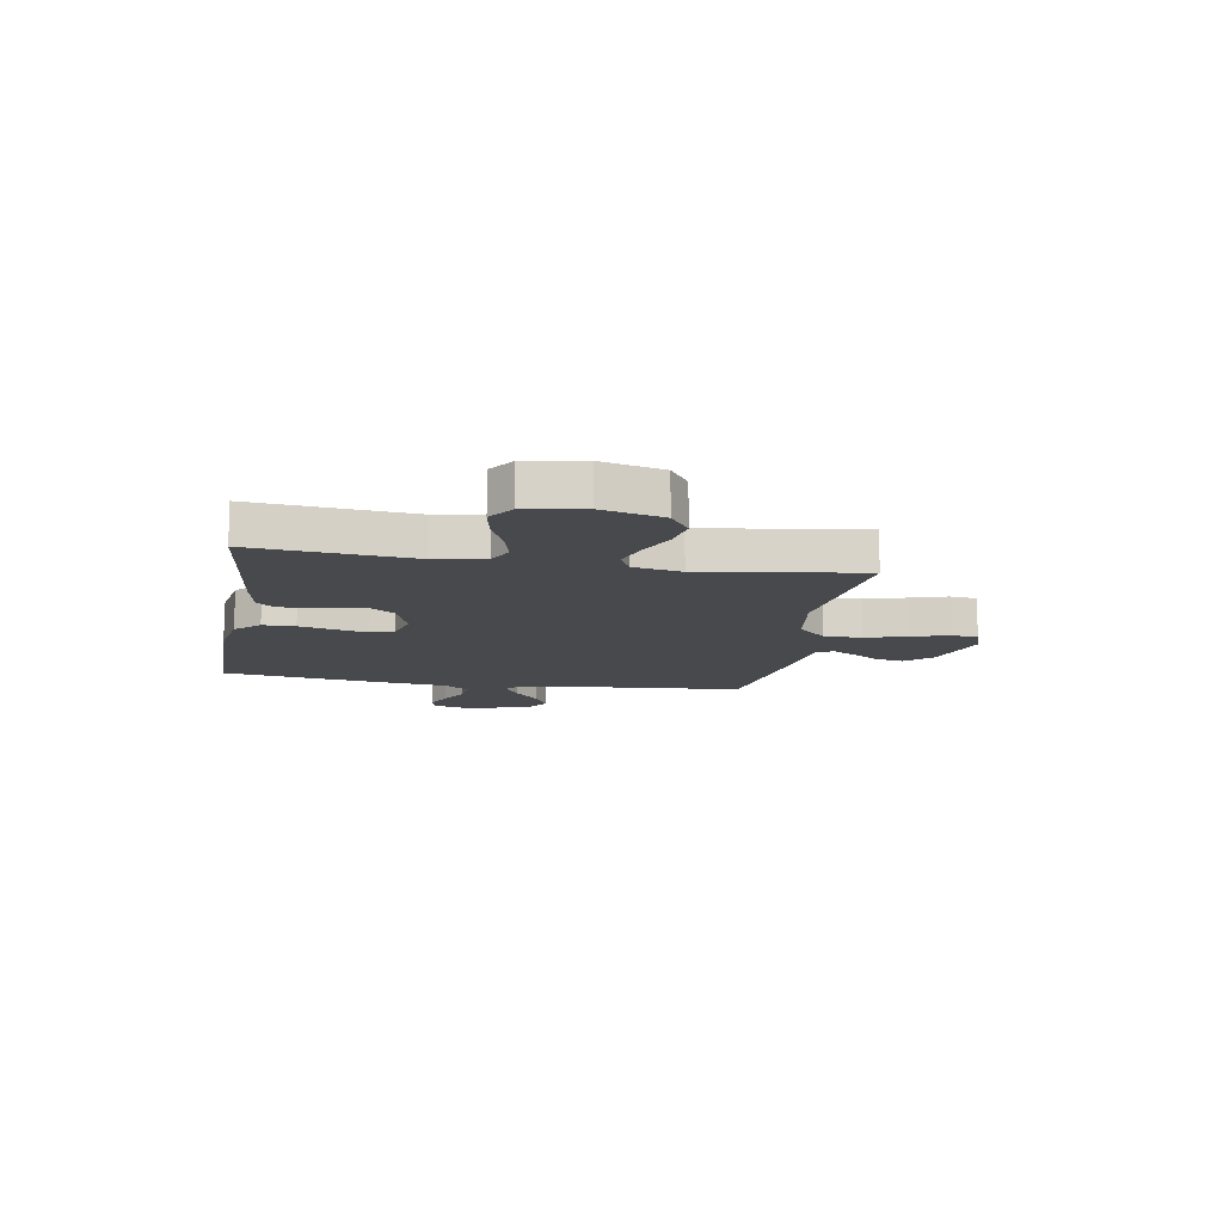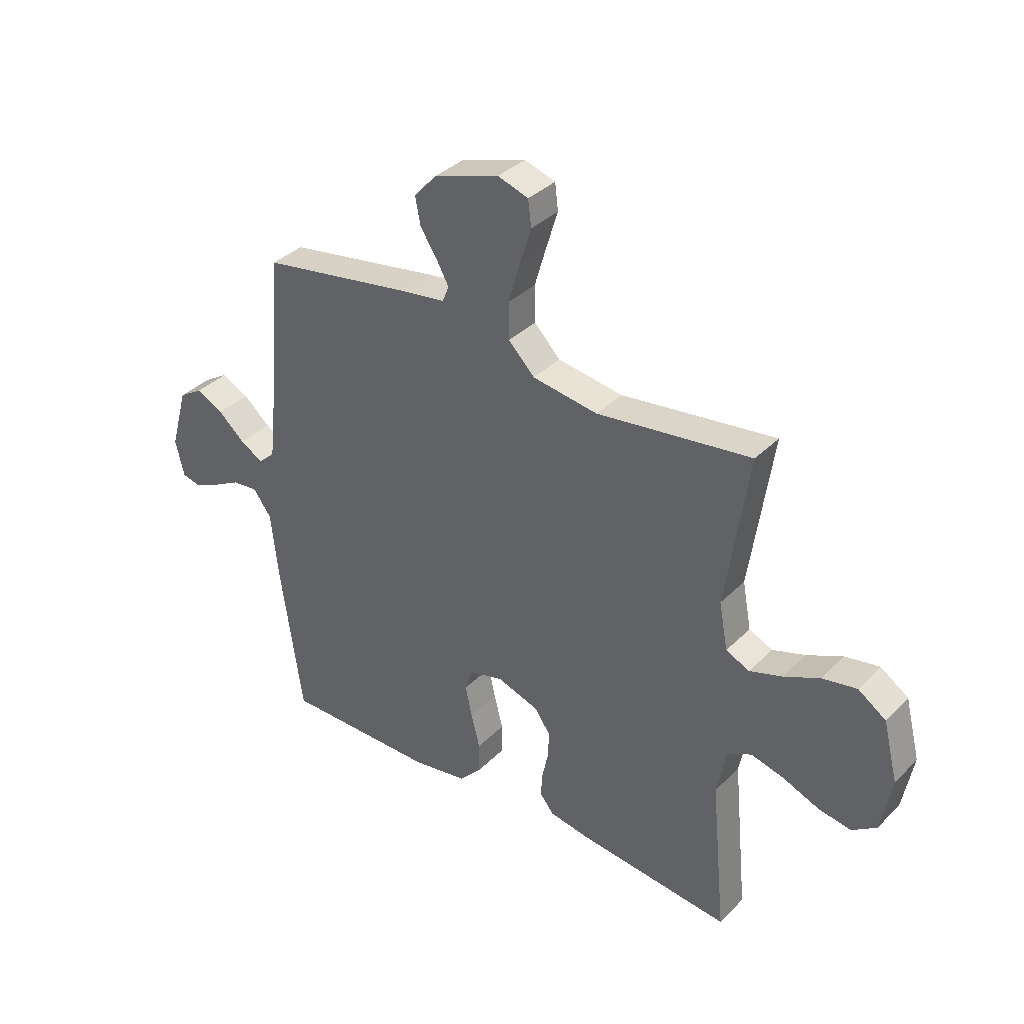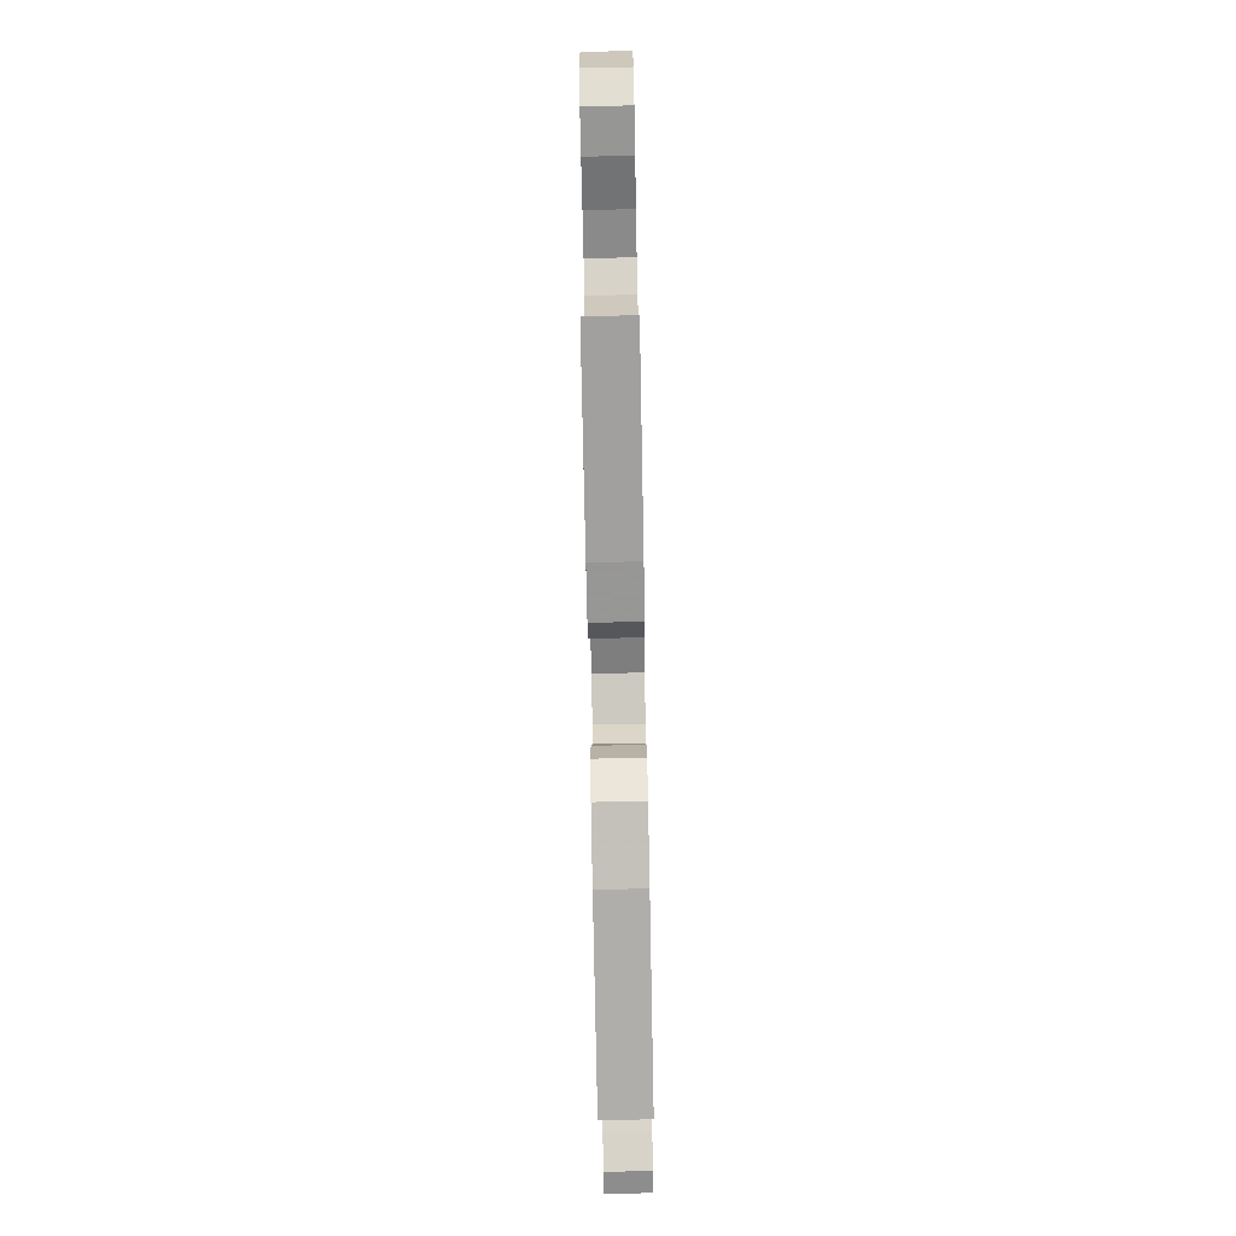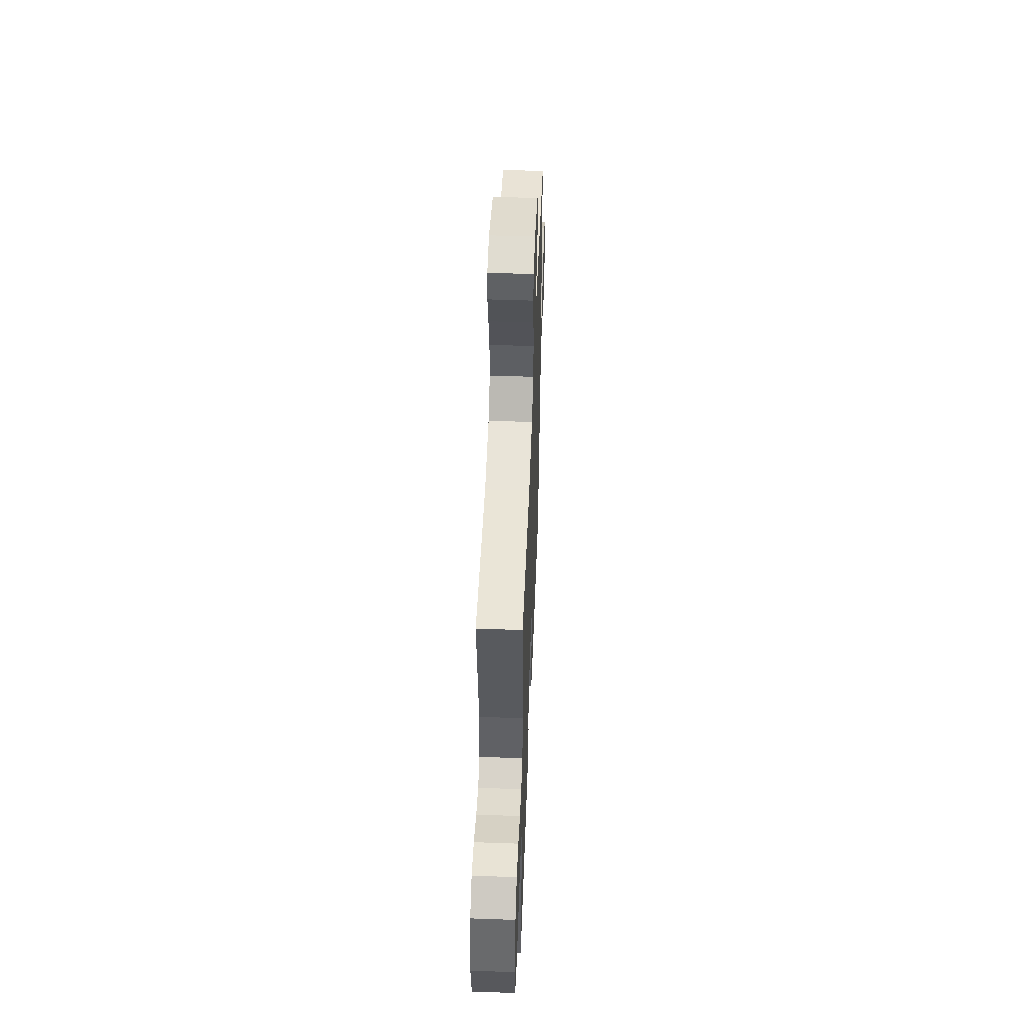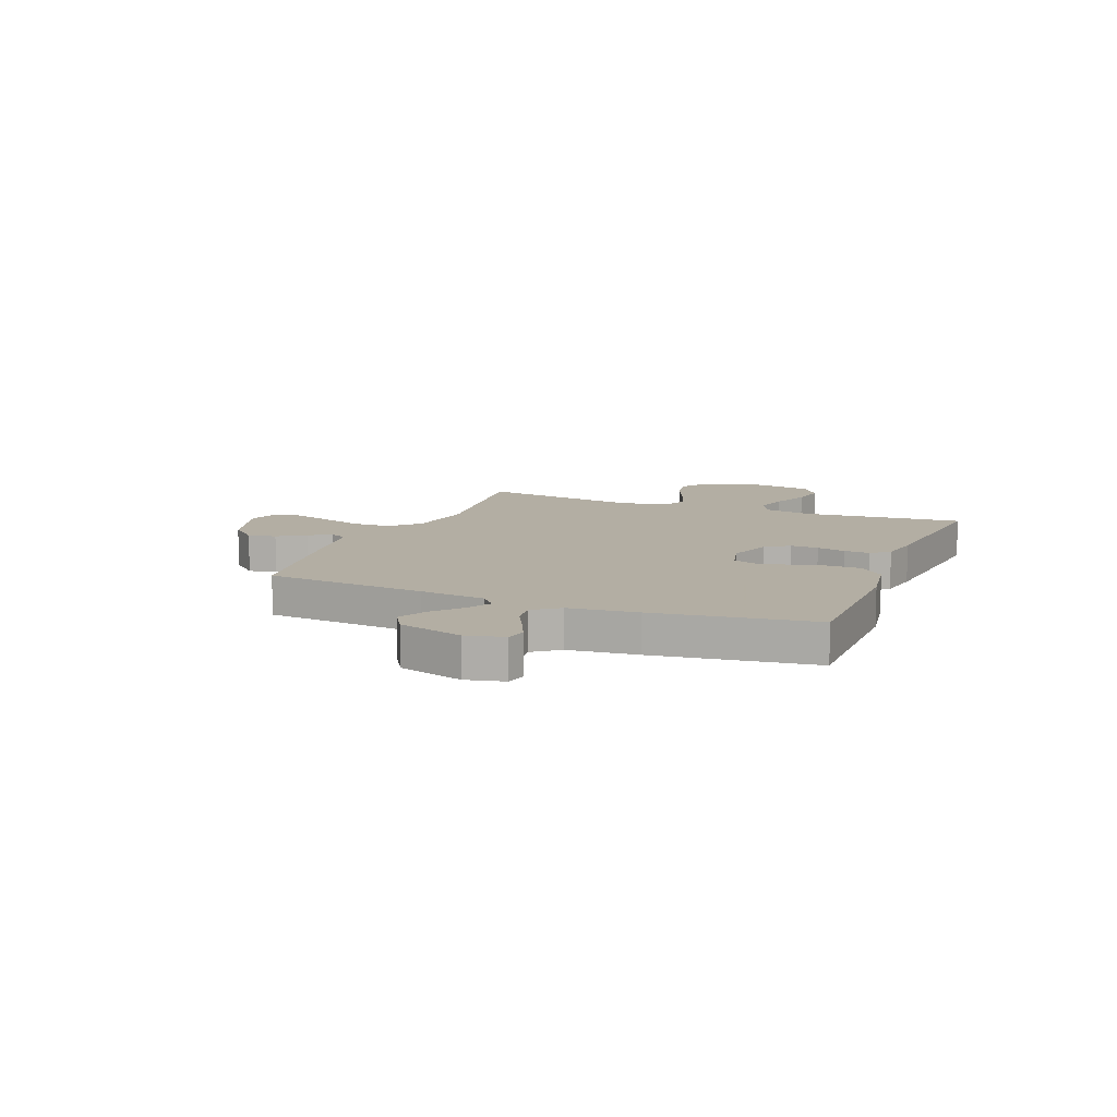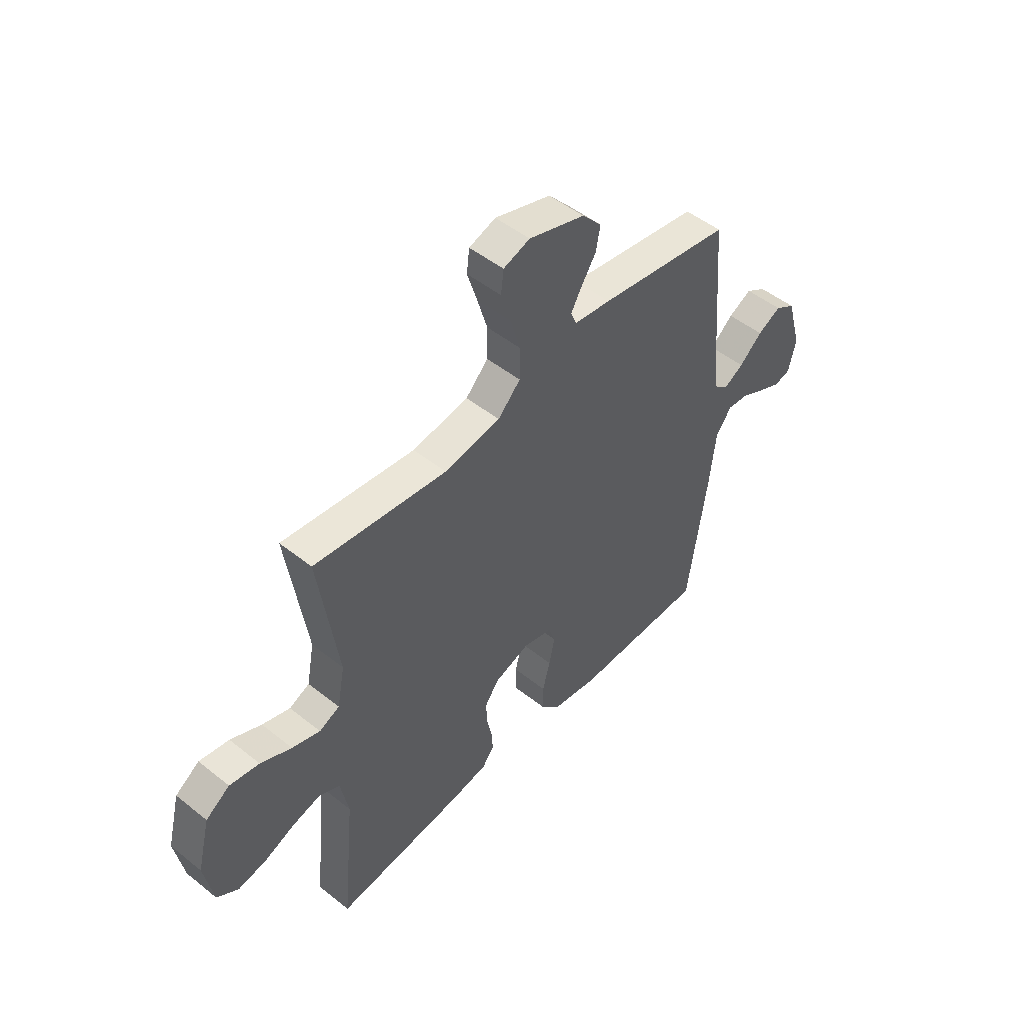
<metadata>
{"format":"obj","ext":"obj","renderer":"f3d","projection":"perspective","resolution":1024,"background":"white","views":[{"elev":-12.5,"azim":-99.7,"up":"+Y"},{"elev":35.4,"azim":-142.2,"up":"+Z"},{"elev":-78.3,"azim":-88.9,"up":"+Z"},{"elev":51.0,"azim":-87.8,"up":"+Z"},{"elev":10.9,"azim":111.9,"up":"+Y"},{"elev":49.5,"azim":-48.6,"up":"+Z"}]}
</metadata>
<code>
v 0.5 0.07 0.5
v 0.525 0.07 0.2
v 0.538 0.07 0.078
v 0.57 0.07 0.05
v 0.615 0.07 0.076
v 0.667 0.07 0.122
v 0.72 0.07 0.149
v 0.766 0.07 0.121
v 0.8 0.07 0
v 0.783 0.07 -0.071
v 0.746 0.07 -0.08
v 0.696 0.07 -0.057
v 0.642 0.07 -0.029
v 0.593 0.07 -0.024
v 0.557 0.07 -0.072
v 0.543 0.07 -0.2
v 0.5 0.07 -0.5
v 0.2 0.07 -0.502
v 0.094 0.07 -0.485
v 0.051 0.07 -0.44
v 0.05 0.07 -0.379
v 0.067 0.07 -0.313
v 0.08 0.07 -0.252
v 0.065 0.07 -0.208
v 0 0.07 -0.191
v -0.082 0.07 -0.219
v -0.113 0.07 -0.263
v -0.111 0.07 -0.316
v -0.099 0.07 -0.37
v -0.096 0.07 -0.418
v -0.123 0.07 -0.452
v -0.2 0.07 -0.466
v -0.5 0.07 -0.5
v -0.471 0.07 -0.2
v -0.489 0.07 -0.107
v -0.536 0.07 -0.084
v -0.6 0.07 -0.101
v -0.67 0.07 -0.13
v -0.734 0.07 -0.142
v -0.782 0.07 -0.109
v -0.802 0.07 0
v -0.773 0.07 0.115
v -0.719 0.07 0.152
v -0.652 0.07 0.14
v -0.582 0.07 0.108
v -0.519 0.07 0.088
v -0.473 0.07 0.109
v -0.456 0.07 0.2
v -0.5 0.07 0.5
v -0.2 0.07 0.463
v -0.073 0.07 0.483
v -0.022 0.07 0.535
v -0.021 0.07 0.606
v -0.044 0.07 0.684
v -0.066 0.07 0.755
v -0.06 0.07 0.806
v 0 0.07 0.826
v 0.127 0.07 0.786
v 0.171 0.07 0.737
v 0.161 0.07 0.684
v 0.128 0.07 0.633
v 0.104 0.07 0.59
v 0.117 0.07 0.559
v 0.2 0.07 0.548
v 0.5 0 0.5
v 0.525 0 0.2
v 0.538 0 0.078
v 0.57 0 0.05
v 0.615 0 0.076
v 0.667 0 0.122
v 0.72 0 0.149
v 0.766 0 0.121
v 0.8 0 0
v 0.783 0 -0.071
v 0.746 0 -0.08
v 0.696 0 -0.057
v 0.642 0 -0.029
v 0.593 0 -0.024
v 0.557 0 -0.072
v 0.543 0 -0.2
v 0.5 0 -0.5
v 0.2 0 -0.502
v 0.094 0 -0.485
v 0.051 0 -0.44
v 0.05 0 -0.379
v 0.067 0 -0.313
v 0.08 0 -0.252
v 0.065 0 -0.208
v 0 0 -0.191
v -0.082 0 -0.219
v -0.113 0 -0.263
v -0.111 0 -0.316
v -0.099 0 -0.37
v -0.096 0 -0.418
v -0.123 0 -0.452
v -0.2 0 -0.466
v -0.5 0 -0.5
v -0.471 0 -0.2
v -0.489 0 -0.107
v -0.536 0 -0.084
v -0.6 0 -0.101
v -0.67 0 -0.13
v -0.734 0 -0.142
v -0.782 0 -0.109
v -0.802 0 0
v -0.773 0 0.115
v -0.719 0 0.152
v -0.652 0 0.14
v -0.582 0 0.108
v -0.519 0 0.088
v -0.473 0 0.109
v -0.456 0 0.2
v -0.5 0 0.5
v -0.2 0 0.463
v -0.073 0 0.483
v -0.022 0 0.535
v -0.021 0 0.606
v -0.044 0 0.684
v -0.066 0 0.755
v -0.06 0 0.806
v 0 0 0.826
v 0.127 0 0.786
v 0.171 0 0.737
v 0.161 0 0.684
v 0.128 0 0.633
v 0.104 0 0.59
v 0.117 0 0.559
v 0.2 0 0.548
f 63 64 1 2
f 59 60 61
f 58 59 61
f 57 58 61
f 56 57 61
f 55 56 61
f 54 55 61
f 53 54 61 62
f 52 53 62 63
f 48 49 50
f 47 48 50 51
f 43 44 45
f 42 43 45
f 41 42 45
f 40 41 45
f 39 40 45
f 38 39 45
f 37 38 45
f 36 37 45 46
f 35 36 46 47
f 32 33 34
f 31 32 34
f 30 31 34
f 29 30 34
f 28 29 34
f 34 35 47
f 28 34 47
f 27 28 47
f 20 21 22
f 19 20 22
f 18 19 22
f 17 18 22
f 16 17 22
f 15 16 22
f 14 15 22 23
f 11 12 13
f 10 11 13
f 9 10 13
f 8 9 13
f 7 8 13
f 6 7 13
f 5 6 13
f 4 5 13 14
f 14 23 24
f 4 14 24
f 3 4 24
f 3 24 25
f 2 3 25
f 63 2 25
f 52 63 25
f 51 52 25
f 26 27 47 51
f 25 26 51
f 66 65 128 127
f 125 124 123
f 125 123 122
f 125 122 121
f 125 121 120
f 125 120 119
f 125 119 118
f 126 125 118 117
f 127 126 117 116
f 114 113 112
f 115 114 112 111
f 109 108 107
f 109 107 106
f 109 106 105
f 109 105 104
f 109 104 103
f 109 103 102
f 109 102 101
f 110 109 101 100
f 111 110 100 99
f 98 97 96
f 98 96 95
f 98 95 94
f 98 94 93
f 98 93 92
f 111 99 98
f 111 98 92
f 111 92 91
f 86 85 84
f 86 84 83
f 86 83 82
f 86 82 81
f 86 81 80
f 86 80 79
f 87 86 79 78
f 77 76 75
f 77 75 74
f 77 74 73
f 77 73 72
f 77 72 71
f 77 71 70
f 77 70 69
f 78 77 69 68
f 88 87 78
f 88 78 68
f 88 68 67
f 89 88 67
f 89 67 66
f 89 66 127
f 89 127 116
f 89 116 115
f 115 111 91 90
f 115 90 89
f 1 65 66 2
f 2 66 67 3
f 3 67 68 4
f 4 68 69 5
f 5 69 70 6
f 6 70 71 7
f 7 71 72 8
f 8 72 73 9
f 9 73 74 10
f 10 74 75 11
f 11 75 76 12
f 12 76 77 13
f 13 77 78 14
f 14 78 79 15
f 15 79 80 16
f 16 80 81 17
f 17 81 82 18
f 18 82 83 19
f 19 83 84 20
f 20 84 85 21
f 21 85 86 22
f 22 86 87 23
f 23 87 88 24
f 24 88 89 25
f 25 89 90 26
f 26 90 91 27
f 27 91 92 28
f 28 92 93 29
f 29 93 94 30
f 30 94 95 31
f 31 95 96 32
f 32 96 97 33
f 33 97 98 34
f 34 98 99 35
f 35 99 100 36
f 36 100 101 37
f 37 101 102 38
f 38 102 103 39
f 39 103 104 40
f 40 104 105 41
f 41 105 106 42
f 42 106 107 43
f 43 107 108 44
f 44 108 109 45
f 45 109 110 46
f 46 110 111 47
f 47 111 112 48
f 48 112 113 49
f 49 113 114 50
f 50 114 115 51
f 51 115 116 52
f 52 116 117 53
f 53 117 118 54
f 54 118 119 55
f 55 119 120 56
f 56 120 121 57
f 57 121 122 58
f 58 122 123 59
f 59 123 124 60
f 60 124 125 61
f 61 125 126 62
f 62 126 127 63
f 63 127 128 64
f 64 128 65 1

</code>
